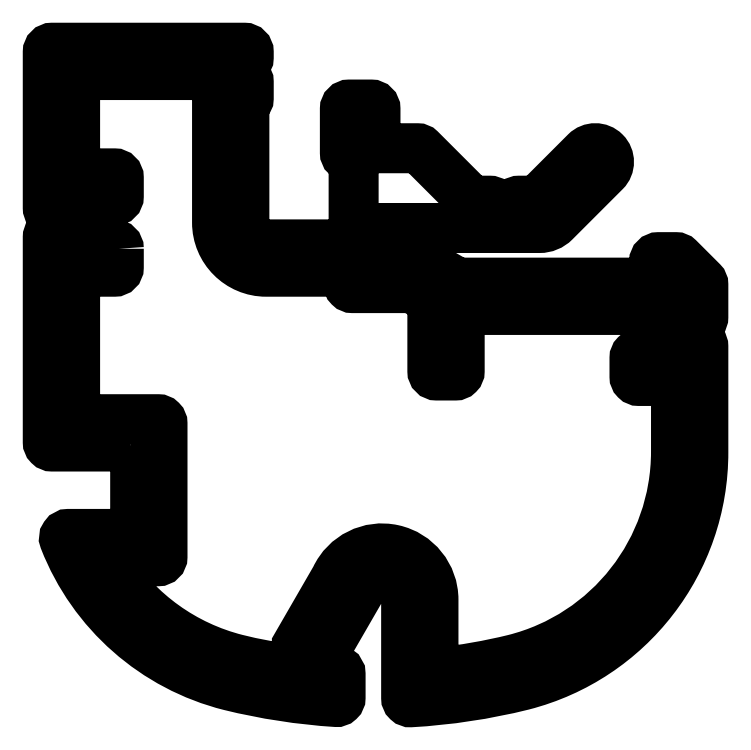
<metadata>
{"format":"dxf","ext":"dxf","renderer":"ezdxf+matplotlib","layout":"modelspace","background":"white","min_lineweight":24,"dpi":150}
</metadata>
<code>
0
SECTION
2
ENTITIES
0
POLYLINE
8
0
66
     1
10
0
20
0
30
0
70
     1
0
VERTEX
8
0
10
395
20
226.2
30
0
42
-0.4142
0
VERTEX
8
0
10
395.2
20
226
30
0
0
VERTEX
8
0
10
395.2
20
222.4
30
0
42
-0.4142
0
VERTEX
8
0
10
395
20
222.2
30
0
0
VERTEX
8
0
10
392.1
20
222.2
30
0
42
0.5283
0
VERTEX
8
0
10
391.9
20
222
30
0
42
0.2424
0
VERTEX
8
0
10
399.5
20
215.3
30
0
42
0.04388
0
VERTEX
8
0
10
404.4
20
214.6
30
0
42
0.4333
0
VERTEX
8
0
10
404.6
20
214.8
30
0
0
VERTEX
8
0
10
404.6
20
215.8
30
0
42
0.2602
0
VERTEX
8
0
10
404.5
20
216
30
0
42
-0.0552
0
VERTEX
8
0
10
403.8
20
216.5
30
0
42
-0.3428
0
VERTEX
8
0
10
403.8
20
216.8
30
0
0
VERTEX
8
0
10
405.5
20
219.6
30
0
42
-0.8213
0
VERTEX
8
0
10
407.6
20
219.2
30
0
0
VERTEX
8
0
10
407.6
20
214.7
30
0
42
0.4312
0
VERTEX
8
0
10
407.8
20
214.5
30
0
42
0.04625
0
VERTEX
8
0
10
412.9
20
215.3
30
0
42
0.00129
0
VERTEX
8
0
10
412.9
20
215.3
30
0
42
0.3428
0
VERTEX
8
0
10
421.2
20
226
30
0
0
VERTEX
8
0
10
421.2
20
230.8
30
0
42
0.3317
0
VERTEX
8
0
10
421
20
231
30
0
42
-0.7454
0
VERTEX
8
0
10
421
20
232
30
0
42
0.3317
0
VERTEX
8
0
10
421.2
20
232.2
30
0
0
VERTEX
8
0
10
421.2
20
233.6
30
0
42
0.1989
0
VERTEX
8
0
10
421.1
20
233.8
30
0
0
VERTEX
8
0
10
420.1
20
234.9
30
0
42
0.1989
0
VERTEX
8
0
10
419.9
20
234.9
30
0
0
VERTEX
8
0
10
419.1
20
234.9
30
0
42
0.4142
0
VERTEX
8
0
10
418.9
20
234.7
30
0
0
VERTEX
8
0
10
418.9
20
233.9
30
0
42
-0.4142
0
VERTEX
8
0
10
418.7
20
233.7
30
0
0
VERTEX
8
0
10
410
20
233.7
30
0
42
-0.1307
0
VERTEX
8
0
10
409.9
20
233.8
30
0
0
VERTEX
8
0
10
408.2
20
234.7
30
0
42
0.1307
0
VERTEX
8
0
10
408.1
20
234.7
30
0
0
VERTEX
8
0
10
406.4
20
234.7
30
0
42
-0.4142
0
VERTEX
8
0
10
406.2
20
234.9
30
0
0
VERTEX
8
0
10
406.2
20
236
30
0
42
-0.4142
0
VERTEX
8
0
10
406.4
20
236.2
30
0
0
VERTEX
8
0
10
413.7
20
236.2
30
0
42
0.1989
0
VERTEX
8
0
10
414.4
20
236.5
30
0
0
VERTEX
8
0
10
416.7
20
238.8
30
0
42
1
0
VERTEX
8
0
10
415.8
20
239.7
30
0
0
VERTEX
8
0
10
413.6
20
237.6
30
0
42
-0.1989
0
VERTEX
8
0
10
413.5
20
237.5
30
0
0
VERTEX
8
0
10
412.7
20
237.5
30
0
42
0.3317
0
VERTEX
8
0
10
412.6
20
237.3
30
0
42
-0.7454
0
VERTEX
8
0
10
411.6
20
237.3
30
0
42
0.3317
0
VERTEX
8
0
10
411.4
20
237.5
30
0
0
VERTEX
8
0
10
410.7
20
237.5
30
0
42
-0.1989
0
VERTEX
8
0
10
410.5
20
237.6
30
0
0
VERTEX
8
0
10
408.2
20
239.8
30
0
42
0.1989
0
VERTEX
8
0
10
408.1
20
239.9
30
0
0
VERTEX
8
0
10
406.4
20
239.9
30
0
42
-0.4142
0
VERTEX
8
0
10
406.2
20
240.1
30
0
0
VERTEX
8
0
10
406.2
20
241.7
30
0
42
0.4142
0
VERTEX
8
0
10
406
20
241.9
30
0
0
VERTEX
8
0
10
405
20
241.9
30
0
42
0.4142
0
VERTEX
8
0
10
404.8
20
241.7
30
0
0
VERTEX
8
0
10
404.8
20
239.7
30
0
42
0.4142
0
VERTEX
8
0
10
405
20
239.5
30
0
42
-0.4142
0
VERTEX
8
0
10
405.2
20
239.3
30
0
0
VERTEX
8
0
10
405.2
20
236.5
30
0
42
-0.4142
0
VERTEX
8
0
10
404.2
20
235.5
30
0
0
VERTEX
8
0
10
401.2
20
235.5
30
0
42
-0.4142
0
VERTEX
8
0
10
400.2
20
236.5
30
0
0
VERTEX
8
0
10
400.2
20
241.7
30
0
42
-0.1317
0
VERTEX
8
0
10
400.2
20
241.8
30
0
0
VERTEX
8
0
10
400.3
20
242.1
30
0
42
0.1317
0
VERTEX
8
0
10
400.4
20
242.2
30
0
0
VERTEX
8
0
10
400.4
20
242.9
30
0
42
0.4142
0
VERTEX
8
0
10
400.2
20
243.1
30
0
0
VERTEX
8
0
10
399.9
20
243.1
30
0
0
VERTEX
8
0
10
400.3
20
243.9
30
0
42
0.1317
0
VERTEX
8
0
10
400.4
20
244
30
0
0
VERTEX
8
0
10
400.4
20
244.3
30
0
42
0.4142
0
VERTEX
8
0
10
400.2
20
244.5
30
0
0
VERTEX
8
0
10
391.4
20
244.5
30
0
42
0.4142
0
VERTEX
8
0
10
391.2
20
244.3
30
0
0
VERTEX
8
0
10
391.2
20
237.2
30
0
42
0.3321
0
VERTEX
8
0
10
391.3
20
237
30
0
42
-0.7451
0
VERTEX
8
0
10
391.3
20
236
30
0
42
0.3317
0
VERTEX
8
0
10
391.2
20
235.8
30
0
0
VERTEX
8
0
10
391.2
20
226.4
30
0
42
0.4142
0
VERTEX
8
0
10
391.4
20
226.2
30
0
0
SEQEND
8
0
0
POLYLINE
8
0
66
     1
10
0
20
0
30
0
70
     1
0
VERTEX
8
0
10
394.4
20
235.3
30
0
0
VERTEX
8
0
10
394.4
20
234.4
30
0
42
-0.4142
0
VERTEX
8
0
10
394.2
20
234.2
30
0
0
VERTEX
8
0
10
392.6
20
234.2
30
0
42
0.4142
0
VERTEX
8
0
10
392.4
20
234
30
0
0
VERTEX
8
0
10
392.4
20
227.7
30
0
42
0.4142
0
VERTEX
8
0
10
392.6
20
227.5
30
0
0
VERTEX
8
0
10
396.2
20
227.5
30
0
42
-0.4142
0
VERTEX
8
0
10
396.4
20
227.3
30
0
0
VERTEX
8
0
10
396.4
20
221.2
30
0
42
-0.4142
0
VERTEX
8
0
10
396.2
20
221
30
0
0
VERTEX
8
0
10
394.2
20
221
30
0
42
0.5942
0
VERTEX
8
0
10
394
20
220.7
30
0
42
0.1893
0
VERTEX
8
0
10
399.8
20
216.5
30
0
42
0.02416
0
VERTEX
8
0
10
402.4
20
216
30
0
42
0.457
0
VERTEX
8
0
10
402.6
20
216.2
30
0
0
VERTEX
8
0
10
402.6
20
217.2
30
0
0
VERTEX
8
0
10
404.3
20
220.2
30
0
42
-0.8039
0
VERTEX
8
0
10
408.8
20
219.2
30
0
0
VERTEX
8
0
10
408.8
20
216.1
30
0
42
0.4461
0
VERTEX
8
0
10
409.1
20
215.9
30
0
42
0.03292
0
VERTEX
8
0
10
412.5
20
216.5
30
0
42
0.3434
0
VERTEX
8
0
10
419.9
20
226
30
0
0
VERTEX
8
0
10
419.9
20
229
30
0
42
0.4142
0
VERTEX
8
0
10
419.7
20
229.2
30
0
0
VERTEX
8
0
10
418.2
20
229.2
30
0
42
-0.4142
0
VERTEX
8
0
10
418
20
229.4
30
0
0
VERTEX
8
0
10
418
20
230.3
30
0
42
-0.4142
0
VERTEX
8
0
10
418.2
20
230.5
30
0
0
VERTEX
8
0
10
419.7
20
230.5
30
0
42
0.4142
0
VERTEX
8
0
10
419.9
20
230.7
30
0
0
VERTEX
8
0
10
419.9
20
232.3
30
0
42
0.4142
0
VERTEX
8
0
10
419.7
20
232.5
30
0
0
VERTEX
8
0
10
410.2
20
232.5
30
0
42
0.4142
0
VERTEX
8
0
10
410
20
232.3
30
0
0
VERTEX
8
0
10
410
20
229.7
30
0
42
-0.4142
0
VERTEX
8
0
10
409.8
20
229.5
30
0
0
VERTEX
8
0
10
409
20
229.5
30
0
42
-0.4142
0
VERTEX
8
0
10
408.8
20
229.7
30
0
0
VERTEX
8
0
10
408.8
20
232.8
30
0
42
0.269
0
VERTEX
8
0
10
408.7
20
233
30
0
0
VERTEX
8
0
10
407.9
20
233.5
30
0
42
0.1307
0
VERTEX
8
0
10
407.8
20
233.5
30
0
0
VERTEX
8
0
10
405.1
20
233.5
30
0
42
-0.4142
0
VERTEX
8
0
10
404.9
20
233.7
30
0
0
VERTEX
8
0
10
404.9
20
234
30
0
42
0.4142
0
VERTEX
8
0
10
404.7
20
234.2
30
0
0
VERTEX
8
0
10
401.2
20
234.2
30
0
42
-0.4142
0
VERTEX
8
0
10
398.9
20
236.5
30
0
0
VERTEX
8
0
10
398.9
20
243
30
0
42
0.4142
0
VERTEX
8
0
10
398.7
20
243.2
30
0
0
VERTEX
8
0
10
392.6
20
243.2
30
0
42
0.4142
0
VERTEX
8
0
10
392.4
20
243
30
0
0
VERTEX
8
0
10
392.4
20
238.9
30
0
42
0.4142
0
VERTEX
8
0
10
392.6
20
238.7
30
0
0
VERTEX
8
0
10
394.2
20
238.7
30
0
42
-0.4142
0
VERTEX
8
0
10
394.4
20
238.5
30
0
0
VERTEX
8
0
10
394.4
20
237.7
30
0
42
-0.4142
0
VERTEX
8
0
10
394.2
20
237.5
30
0
0
VERTEX
8
0
10
392.6
20
237.5
30
0
42
0.4142
0
VERTEX
8
0
10
392.4
20
237.3
30
0
0
VERTEX
8
0
10
392.4
20
235.7
30
0
42
0.4142
0
VERTEX
8
0
10
392.6
20
235.5
30
0
0
VERTEX
8
0
10
394.2
20
235.5
30
0
42
-0.4142
0
SEQEND
8
0
0
ENDSEC
0
EOF

</code>
